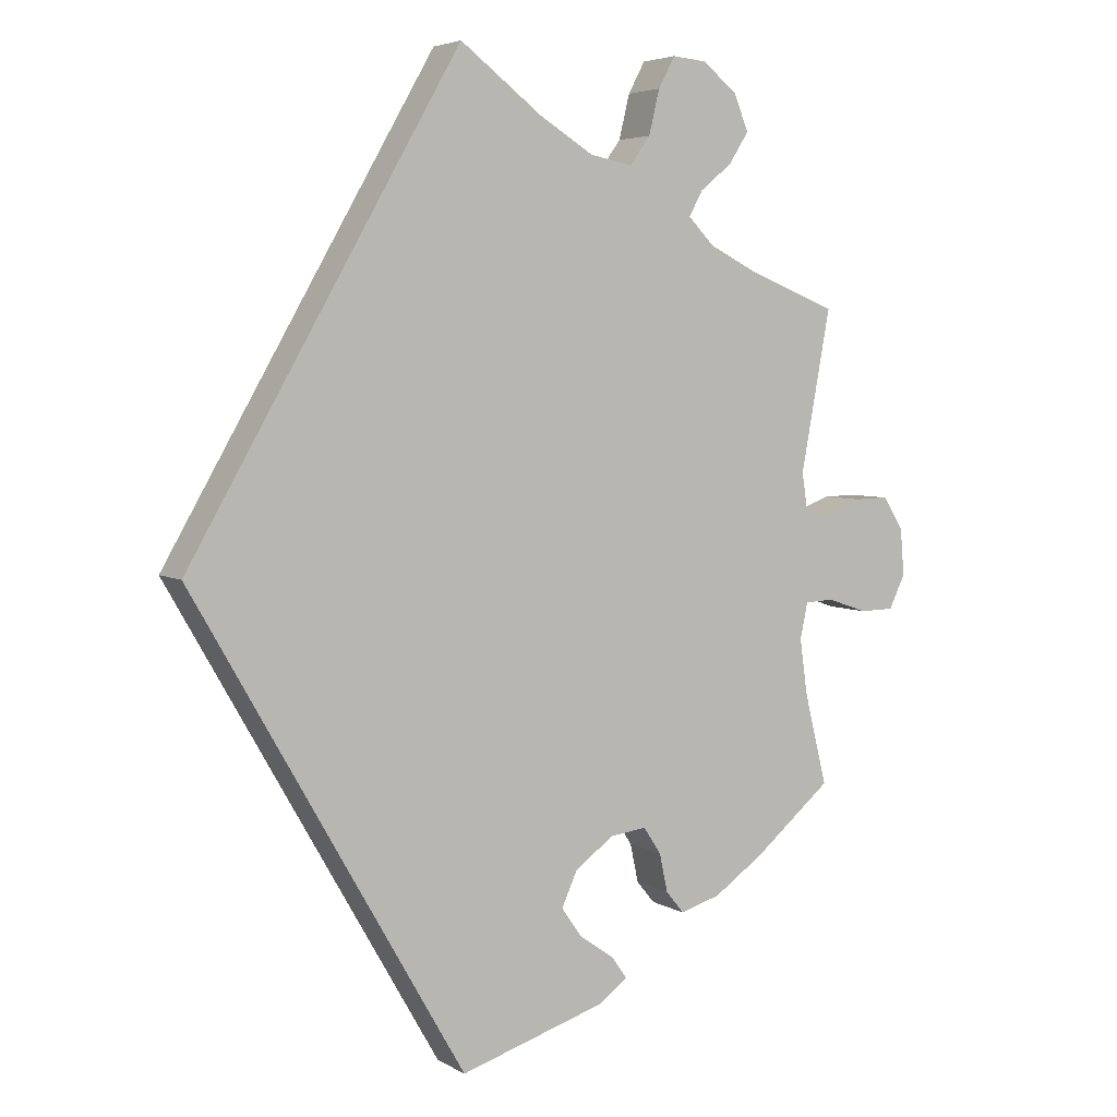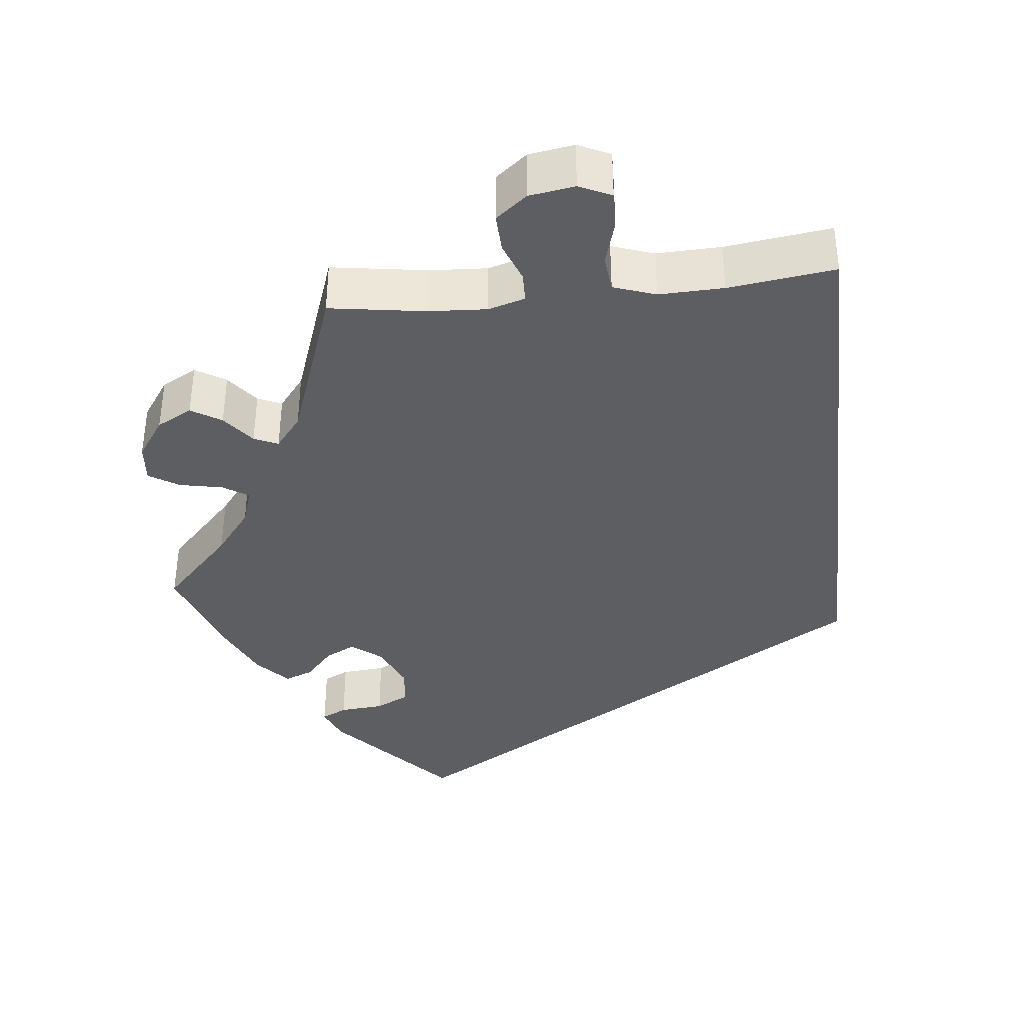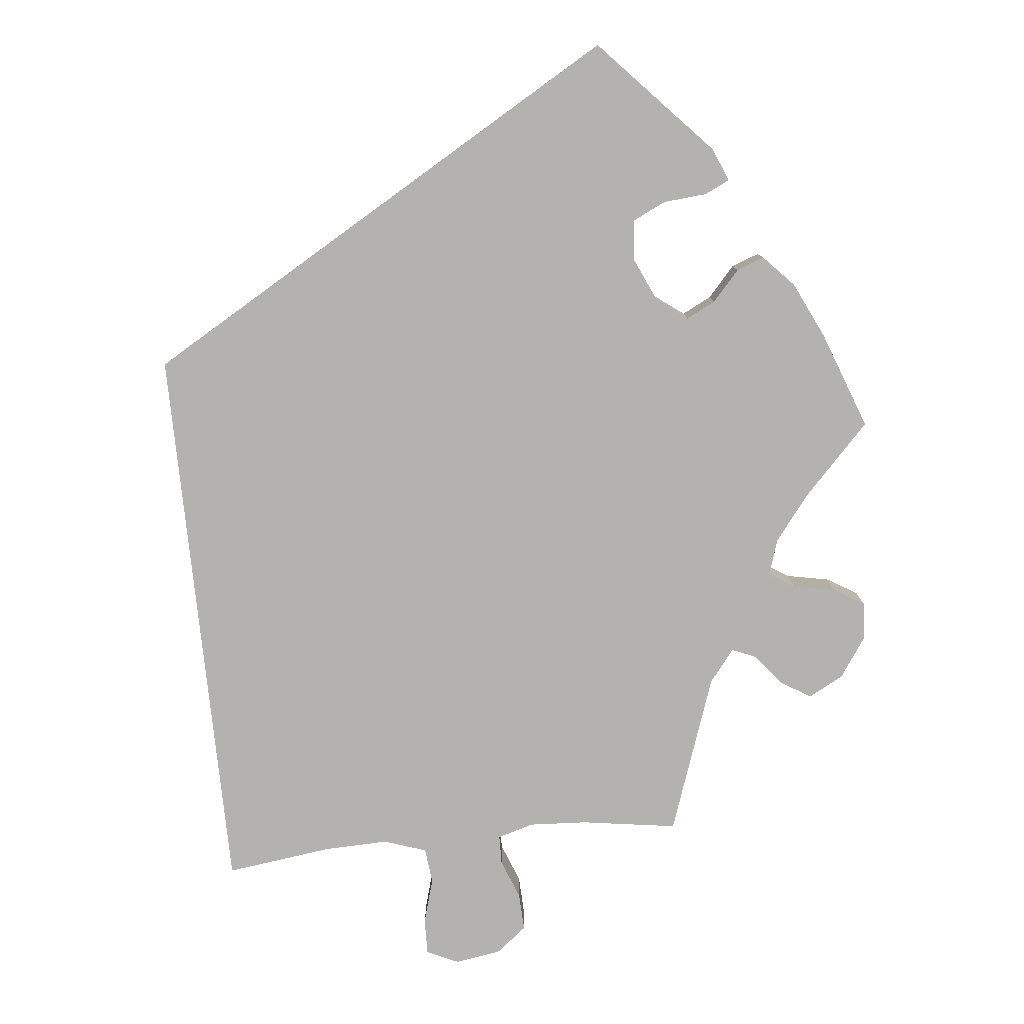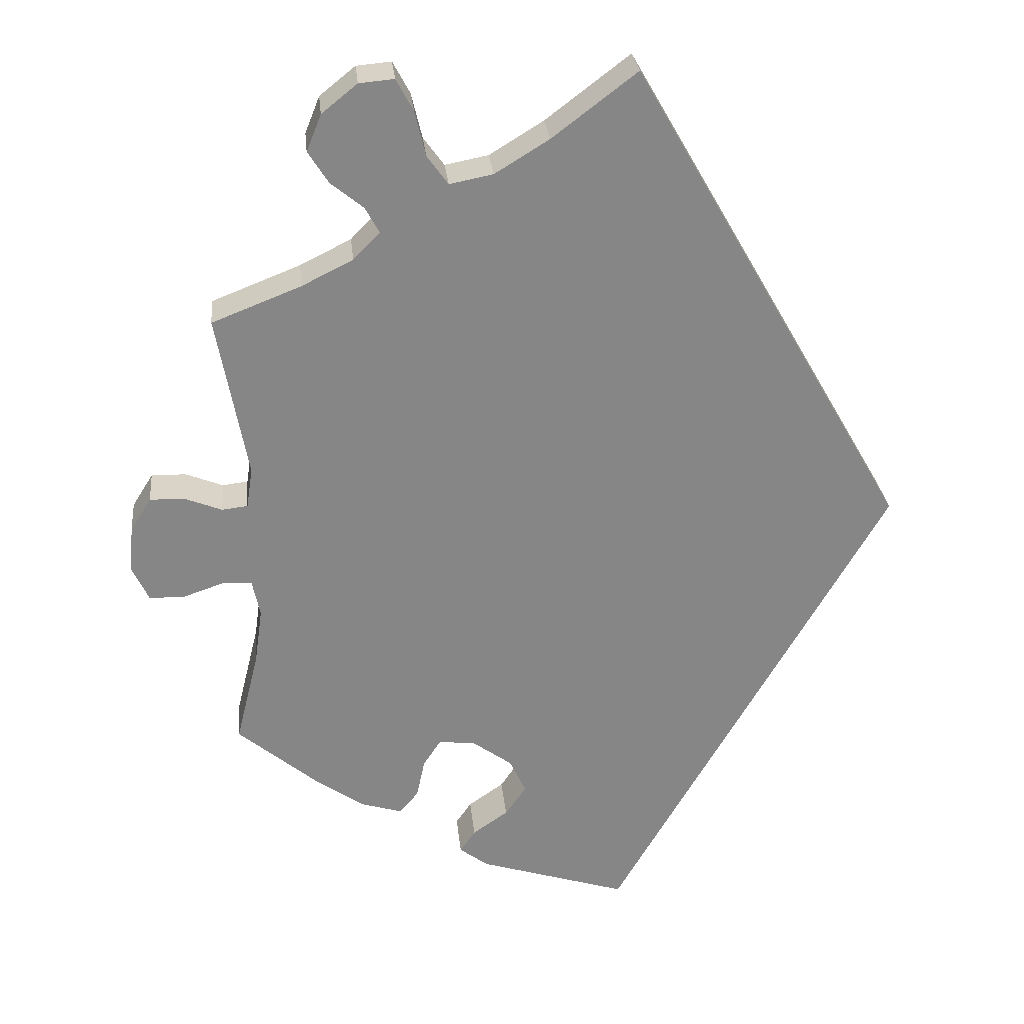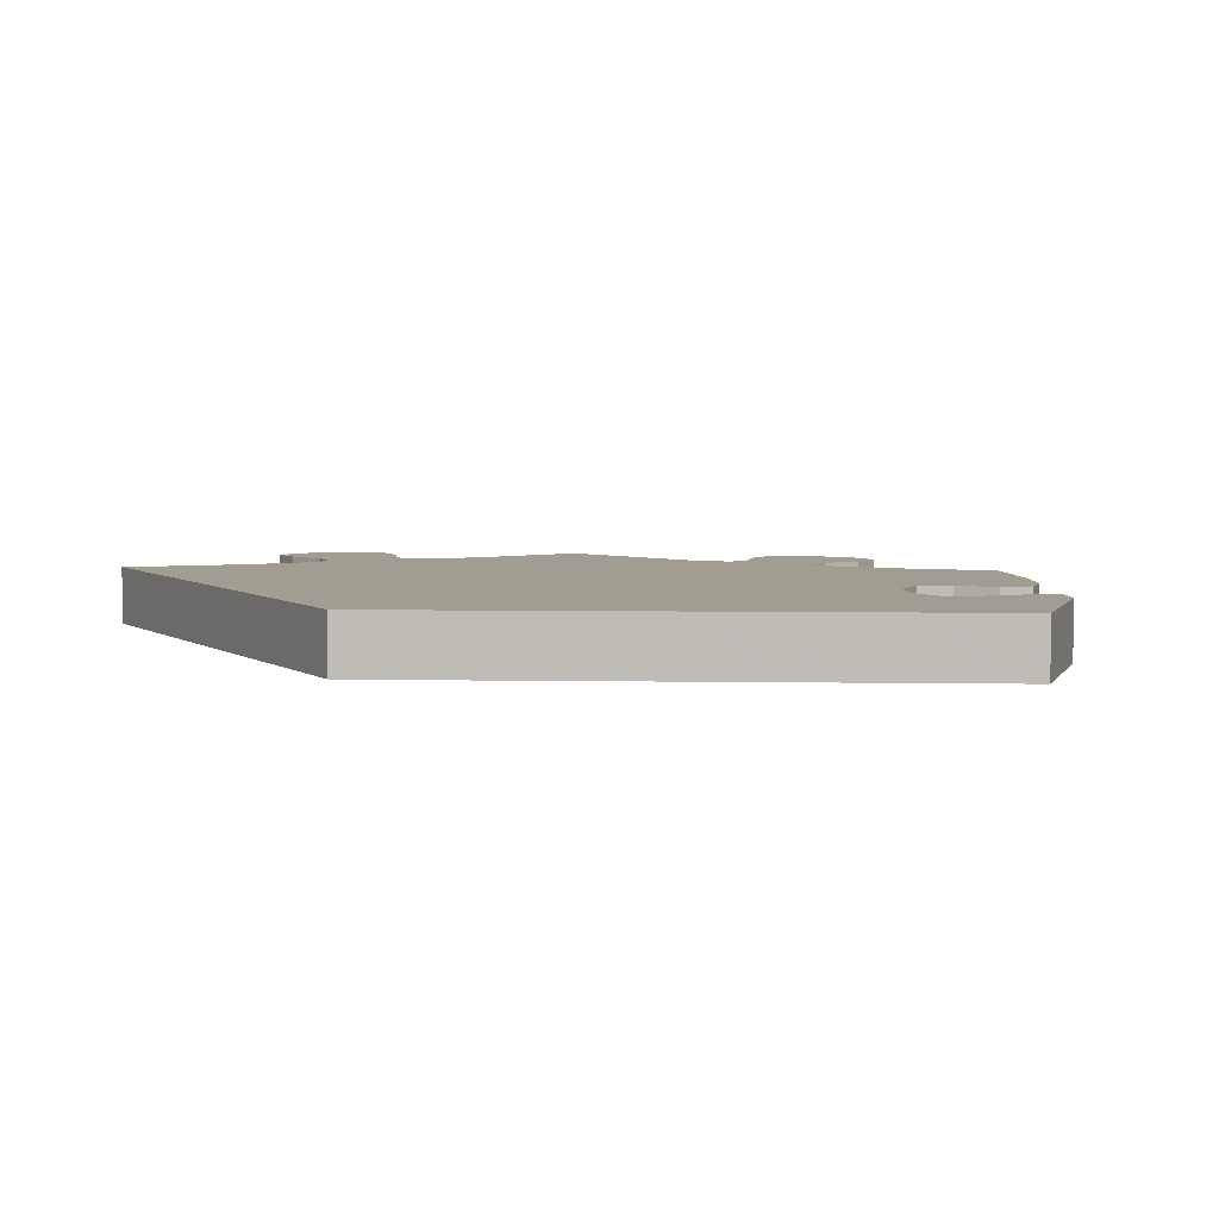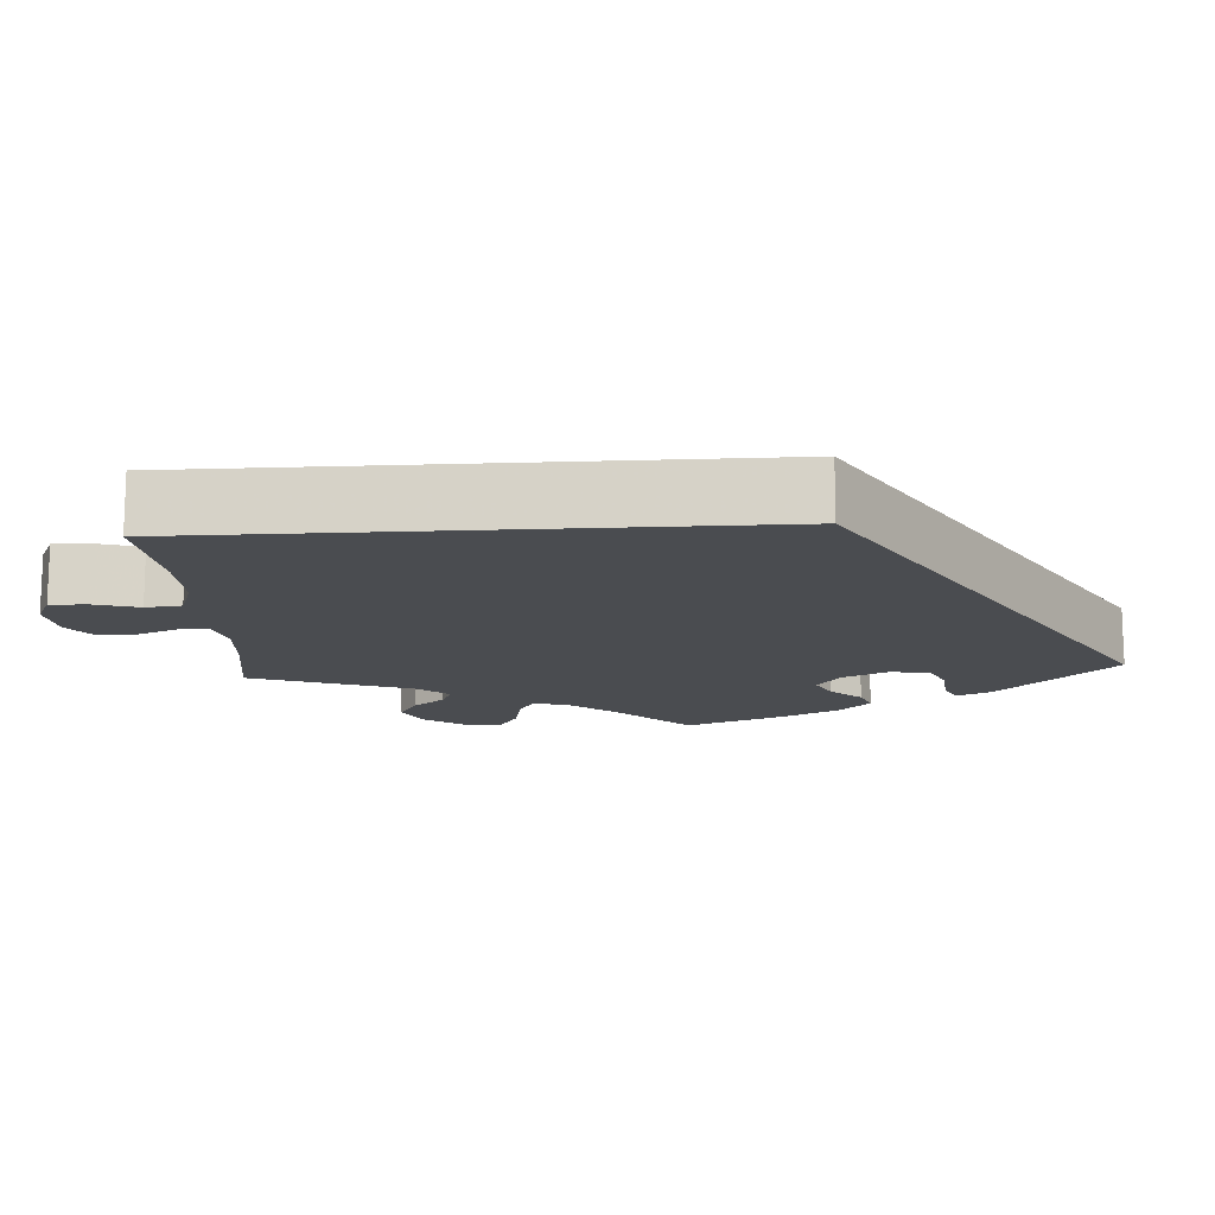
<metadata>
{"format":"obj","ext":"obj","renderer":"f3d","projection":"perspective","resolution":1024,"background":"white","views":[{"elev":4.8,"azim":149.7,"up":"+Z"},{"elev":-38.8,"azim":-23.8,"up":"+Y"},{"elev":-79.7,"azim":156.0,"up":"+Y"},{"elev":28.3,"azim":-5.8,"up":"+Z"},{"elev":4.7,"azim":123.4,"up":"+Y"},{"elev":-14.8,"azim":63.7,"up":"+Y"}]}
</metadata>
<code>
v -0.434 0.07 -0.396
v -0.408 0.07 0.531
v -0.507 0.07 -0.07
v -0.316 0.07 -0.457
v -0.389 0.07 0.578
v -0.262 0.07 0.52
v -0.258 0.07 -0.342
v -0.587 0.07 0.062
v -0.109 0.07 0.537
v -0.281 0.07 -0.377
v -0.664 0.07 -0.041
v -0.211 0.07 -0.502
v -0.138 0.07 -0.431
v -0.179 0.07 0.494
v -0.322 0.07 0.423
v -0.539 0.07 0.043
v -0.506 0.07 0.047
v 0 0.07 -0.62
v -0.422 0.07 0.355
v -0.159 0.07 -0.385
v -0.21 0.07 -0.348
v -0.632 0.07 0.063
v -0.537 0.07 0.31
v -0.165 0.07 -0.47
v -0.231 0.07 -0.531
v -0.276 0.07 0.578
v -0.498 0.07 0.099
v -0.643 0.07 -0.085
v -0.235 0.07 0.483
v -0.598 0.07 -0.086
v -0.537 0.07 -0.31
v -0.369 0.07 -0.441
v 0.358 0.07 -0
v -0.507 0.07 -0.189
v -0.382 0.07 0.49
v -0.545 0.07 -0.068
v -0.497 0.07 -0.117
v -0.356 0.07 0.388
v -0.34 0.07 0.456
v -0.298 0.07 0.619
v -0.659 0.07 0.02
v -0 0.07 0.62
v -0.343 0.07 0.615
v -0.194 0.07 -0.559
v -0.292 0.07 -0.428
v -0.434 -0 -0.396
v -0.408 -0 0.531
v -0.507 -0 -0.07
v -0.316 -0 -0.457
v -0.389 -0 0.578
v -0.262 -0 0.52
v -0.258 -0 -0.342
v -0.587 -0 0.062
v -0.109 -0 0.537
v -0.281 -0 -0.377
v -0.664 -0 -0.041
v -0.211 -0 -0.502
v -0.138 -0 -0.431
v -0.179 -0 0.494
v -0.322 -0 0.423
v -0.539 -0 0.043
v -0.506 -0 0.047
v 0 -0 -0.62
v -0.422 -0 0.355
v -0.159 -0 -0.385
v -0.21 -0 -0.348
v -0.632 -0 0.063
v -0.537 -0 0.31
v -0.165 -0 -0.47
v -0.231 -0 -0.531
v -0.276 -0 0.578
v -0.498 -0 0.099
v -0.643 -0 -0.085
v -0.235 -0 0.483
v -0.598 -0 -0.086
v -0.537 -0 -0.31
v -0.369 -0 -0.441
v 0.358 -0 -0
v -0.507 -0 -0.189
v -0.382 -0 0.49
v -0.545 -0 -0.068
v -0.497 -0 -0.117
v -0.356 -0 0.388
v -0.34 -0 0.456
v -0.298 -0 0.619
v -0.659 -0 0.02
v -0 -0 0.62
v -0.343 -0 0.615
v -0.194 -0 -0.559
v -0.292 -0 -0.428
f 27 23 19
f 17 27 19 38
f 41 22 8 16
f 41 16 17
f 11 41 17
f 36 30 28 11
f 3 36 11 17
f 37 3 17 38
f 32 1 31 34
f 10 45 4 32
f 7 10 32 34
f 21 7 34 37
f 44 25 12 24
f 44 24 13
f 18 44 13
f 9 42 33 18
f 14 9 18 13
f 29 14 13 20
f 43 40 26 6
f 39 35 2 5
f 15 39 5 43
f 21 37 38 15
f 6 29 20 21
f 15 43 6 21
f 64 68 72
f 83 64 72 62
f 61 53 67 86
f 62 61 86
f 62 86 56
f 56 73 75 81
f 62 56 81 48
f 83 62 48 82
f 79 76 46 77
f 77 49 90 55
f 79 77 55 52
f 82 79 52 66
f 69 57 70 89
f 58 69 89
f 58 89 63
f 63 78 87 54
f 58 63 54 59
f 65 58 59 74
f 51 71 85 88
f 50 47 80 84
f 88 50 84 60
f 60 83 82 66
f 66 65 74 51
f 66 51 88 60
f 19 64 83 38
f 38 83 60 15
f 15 60 84 39
f 39 84 80 35
f 35 80 47 2
f 2 47 50 5
f 5 50 88 43
f 43 88 85 40
f 40 85 71 26
f 26 71 51 6
f 6 51 74 29
f 29 74 59 14
f 14 59 54 9
f 9 54 87 42
f 42 87 78 33
f 33 78 63 18
f 18 63 89 44
f 44 89 70 25
f 25 70 57 12
f 12 57 69 24
f 24 69 58 13
f 13 58 65 20
f 20 65 66 21
f 21 66 52 7
f 7 52 55 10
f 10 55 90 45
f 45 90 49 4
f 4 49 77 32
f 32 77 46 1
f 1 46 76 31
f 31 76 79 34
f 34 79 82 37
f 37 82 48 3
f 3 48 81 36
f 36 81 75 30
f 30 75 73 28
f 28 73 56 11
f 11 56 86 41
f 41 86 67 22
f 22 67 53 8
f 8 53 61 16
f 16 61 62 17
f 17 62 72 27
f 27 72 68 23
f 23 68 64 19

</code>
